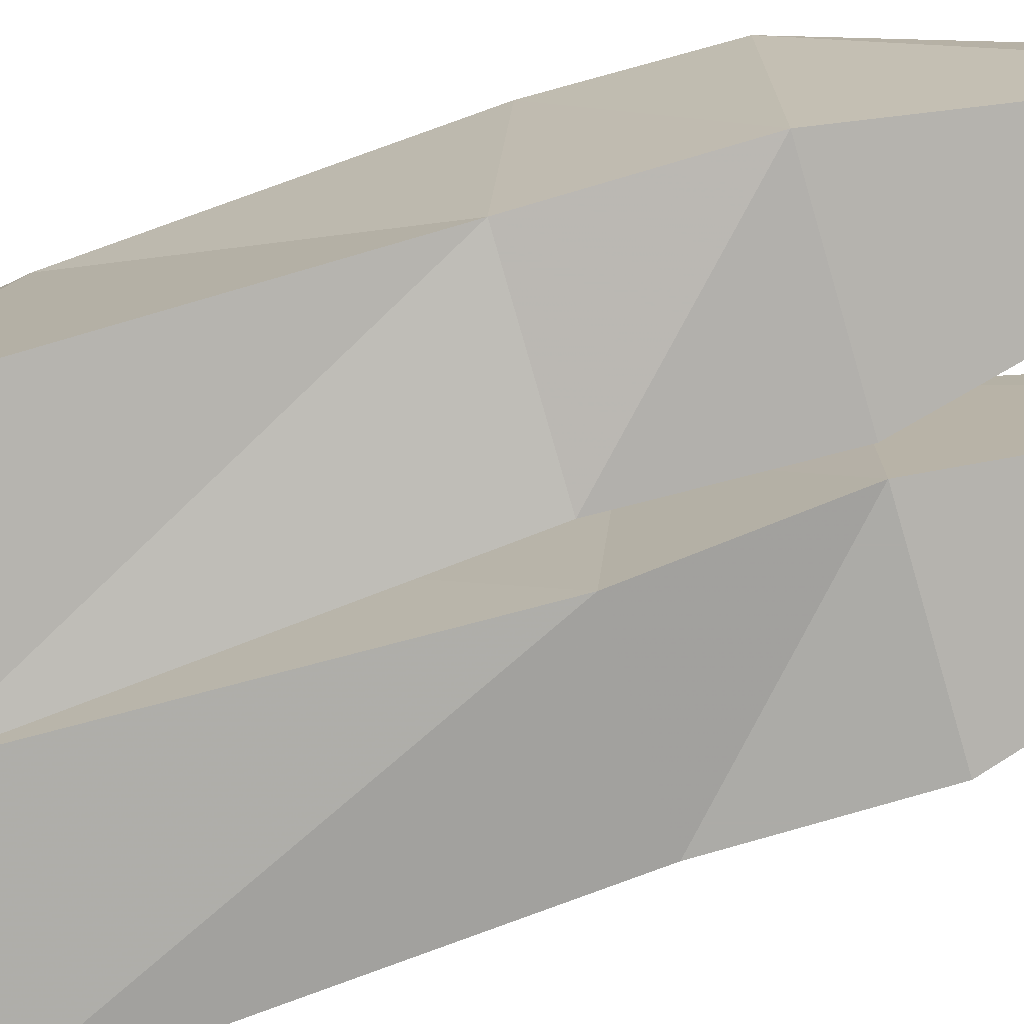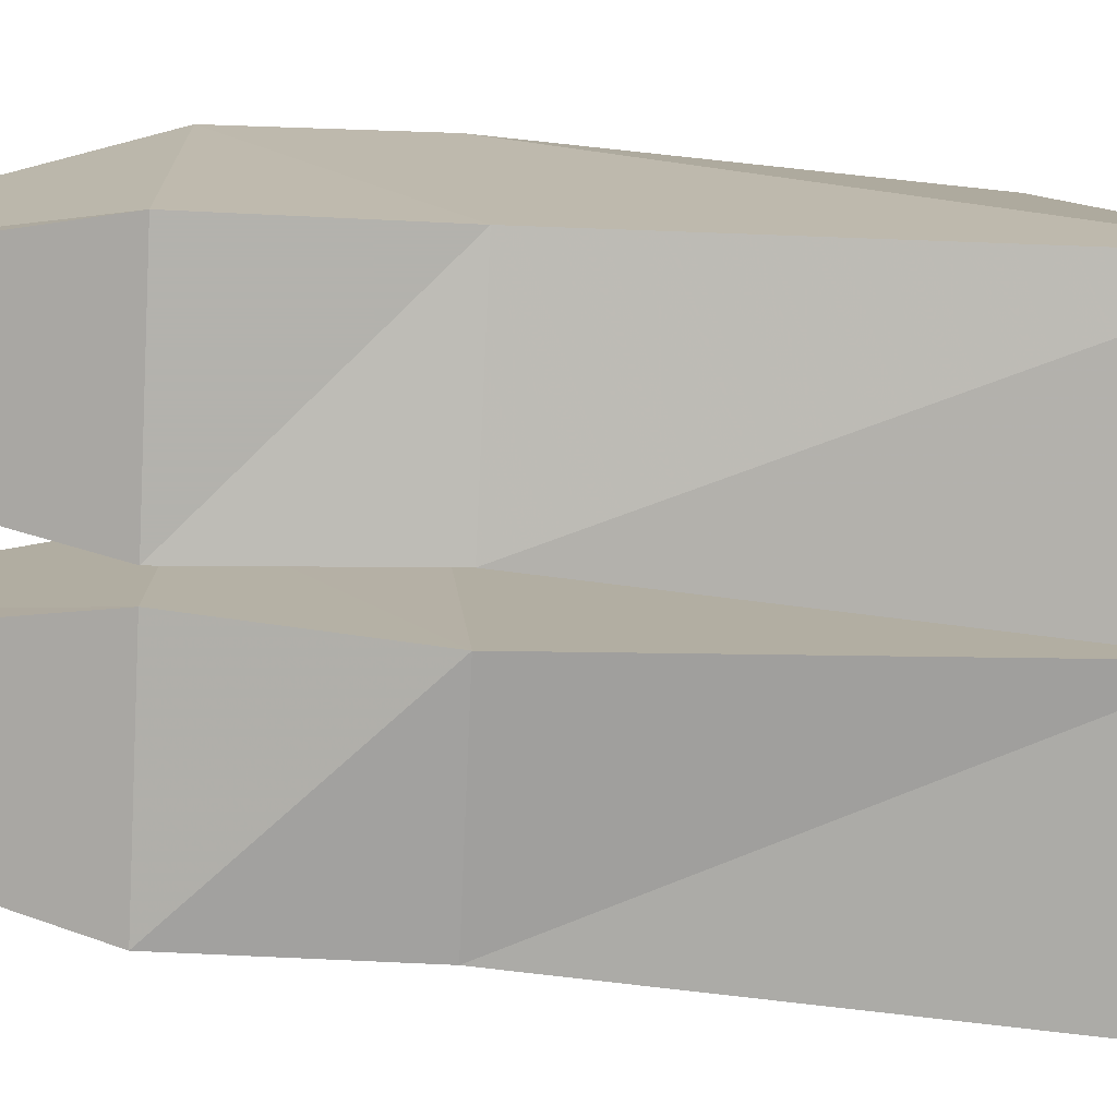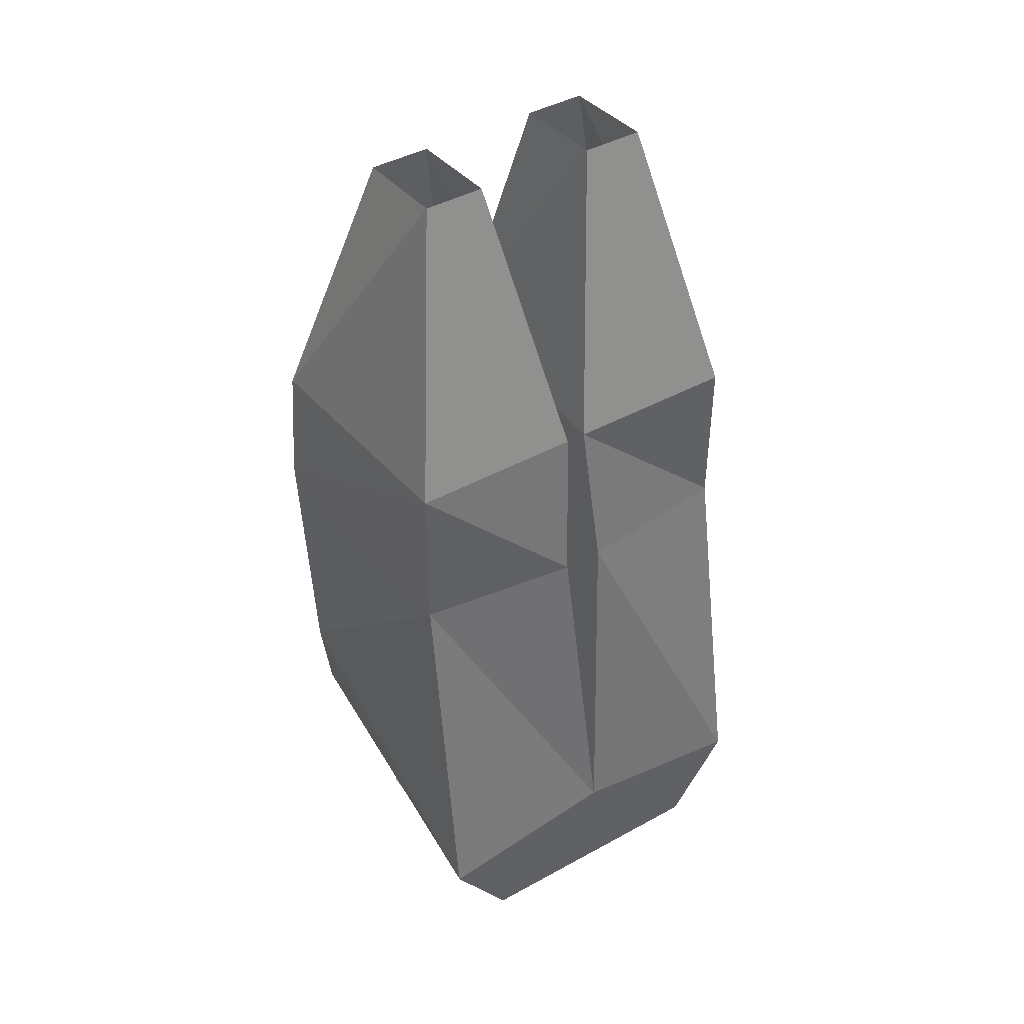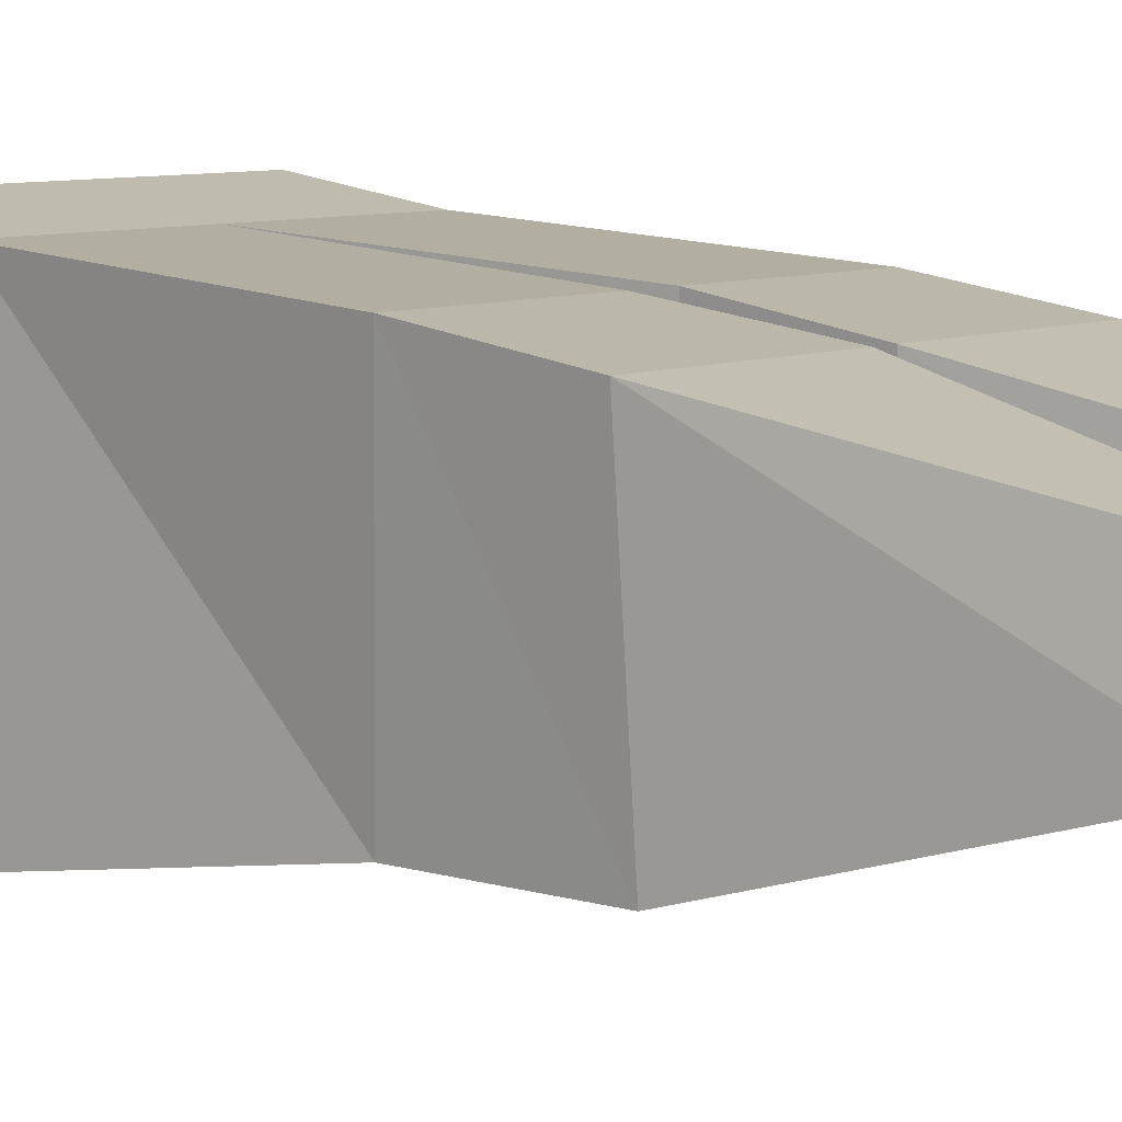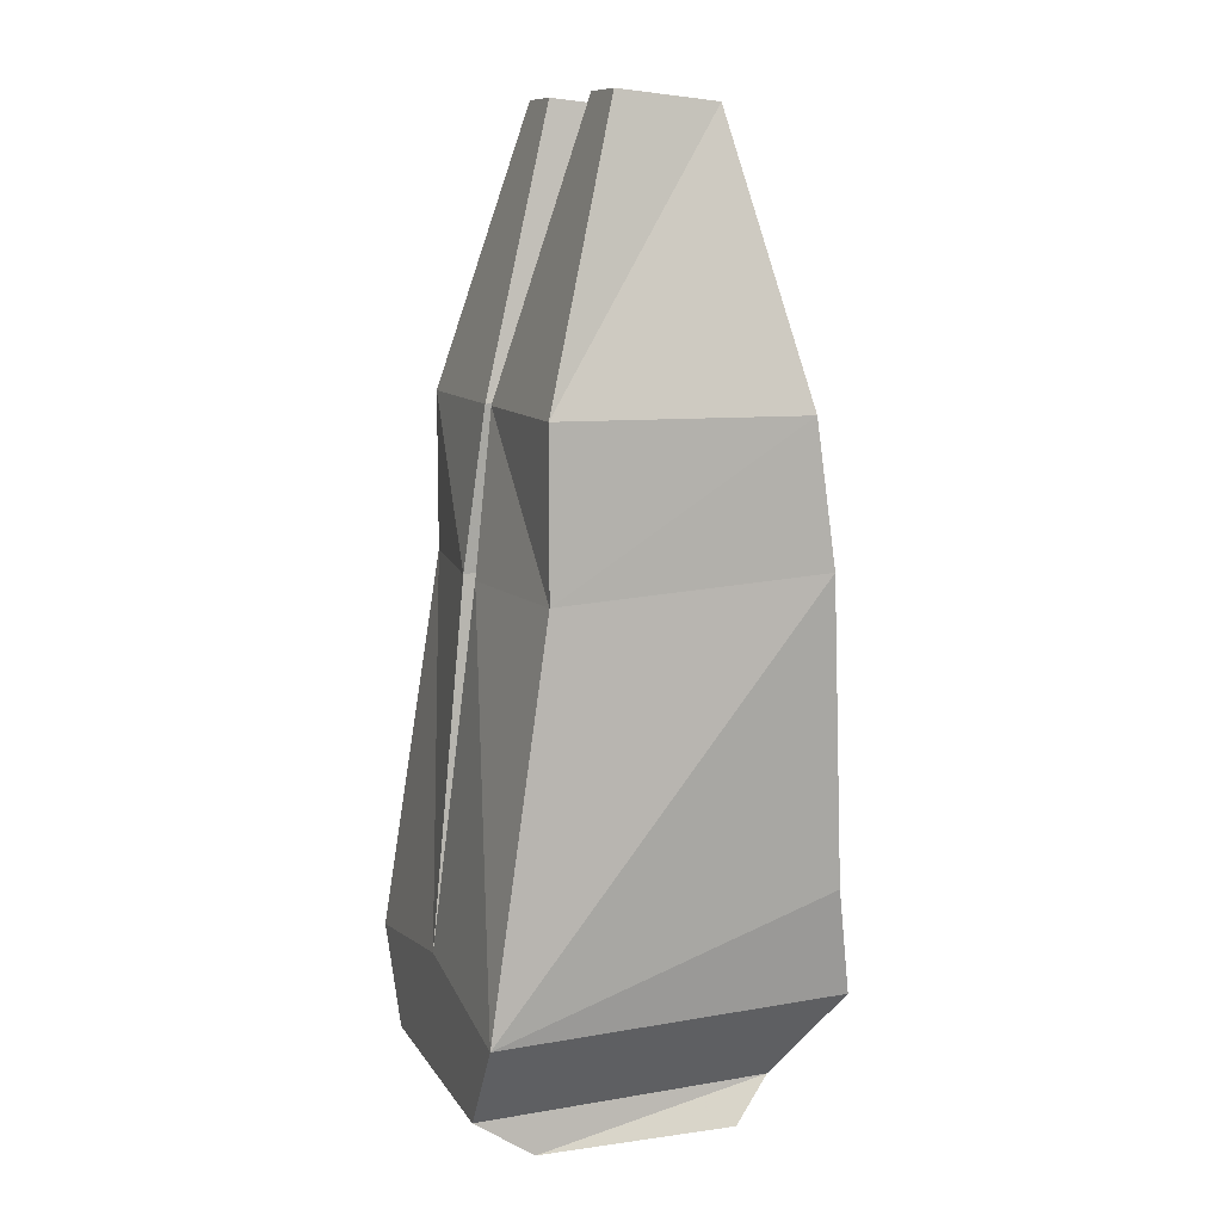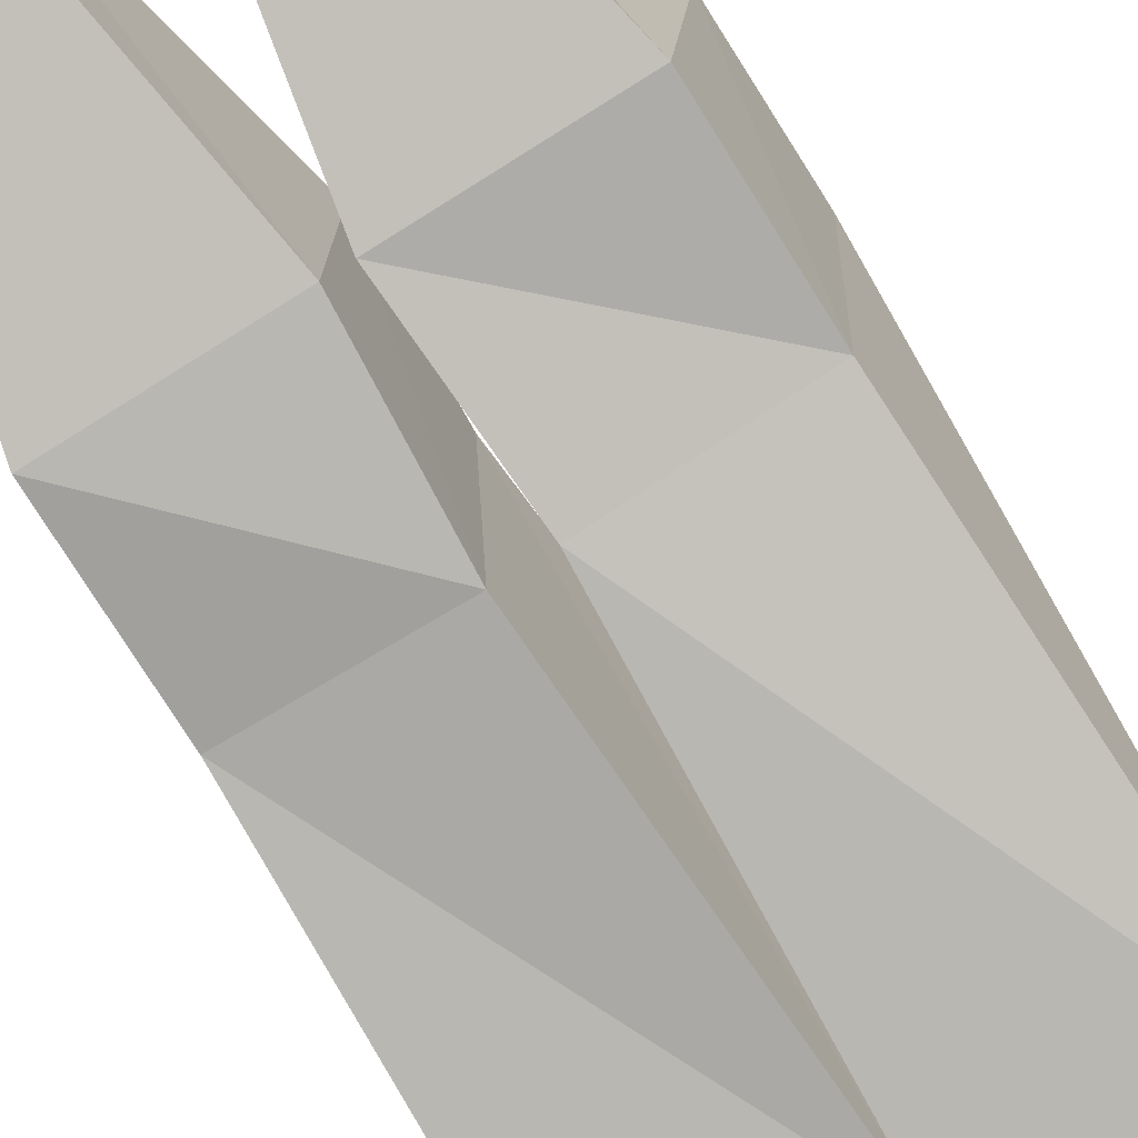
<metadata>
{"format":"obj","ext":"obj","renderer":"f3d","projection":"perspective","resolution":1024,"background":"white","views":[{"elev":-76.3,"azim":106.4,"up":"+Z"},{"elev":-79.4,"azim":-92.6,"up":"+Z"},{"elev":43.5,"azim":147.0,"up":"+Y"},{"elev":7.9,"azim":130.7,"up":"+Z"},{"elev":10.2,"azim":-109.6,"up":"+Y"},{"elev":-76.7,"azim":-147.9,"up":"+Z"}]}
</metadata>
<code>
v 0.1016 -0.8906 -0.09375
v 0.08594 -0.8594 0.09375
v 0.1016 -0.8906 0.0625
v -0.1016 -0.8906 0.0625
v -0.1016 -0.8906 -0.09375
v -0.1016 -0.8594 -0.1406
v 0.1016 -0.8594 -0.1406
v 0.125 -0.7891 0.1406
v -0.08594 -0.8594 0.09375
v -0.125 -0.7891 0.1406
v -0.1484 -0.7891 -0.1406
v 0 -0.7656 -0.1406
v 0.1484 -0.7891 -0.1406
v 0.1406 -0.7031 0.125
v 0 -0.7031 0.125
v -0.1406 -0.7031 0.125
v -0.1562 -0.4688 0.1094
v -0.1406 -0.4844 -0.09375
v -0.01562 -0.4844 -0.1094
v 0.01562 -0.4688 0.1094
v 0.01562 -0.4844 -0.1094
v 0.1406 -0.4844 -0.09375
v 0.1562 -0.4688 0.1094
v 0.1562 -0.3594 0.09375
v 0.09375 -0.1484 0.04688
v 0.04688 -0.1484 0.04688
v 0.007812 -0.3594 0.09375
v 0.1406 -0.3594 -0.09375
v 0.09375 -0.1406 -0.03125
v 0.007812 -0.3594 -0.09375
v 0.04688 -0.1406 -0.03125
v -0.007812 -0.3594 0.09375
v -0.04688 -0.1484 0.04688
v -0.09375 -0.1484 0.04688
v -0.1562 -0.3594 0.09375
v -0.01562 -0.4688 0.1094
v -0.007812 -0.3594 -0.09375
v -0.04688 -0.1406 -0.03125
v -0.1406 -0.3594 -0.09375
v -0.09375 -0.1406 -0.03125
f 1 2 3
f 1 3 4
f 1 4 5
f 1 5 6
f 1 6 7
f 1 7 2
f 2 7 8
f 2 8 9
f 2 9 3
f 3 9 4
f 4 9 5
f 5 9 6
f 6 9 10
f 6 10 11
f 6 11 12
f 6 12 7
f 7 12 13
f 7 13 8
f 8 13 14
f 8 14 15
f 8 15 10
f 8 10 9
f 15 16 10
f 10 16 11
f 11 16 17
f 11 17 18
f 11 18 19
f 11 19 12
f 12 19 15
f 12 15 20
f 12 20 21
f 12 21 22
f 12 22 13
f 13 22 14
f 14 22 23
f 14 23 20
f 14 20 15
f 24 25 26
f 24 26 27
f 24 27 23
f 24 23 28
f 24 28 29
f 24 29 25
f 29 28 30
f 29 30 31
f 31 30 26
f 26 30 27
f 27 30 21
f 27 21 20
f 27 20 23
f 28 21 30
f 21 28 22
f 22 28 23
f 32 33 34
f 32 34 35
f 32 35 36
f 32 36 37
f 32 37 38
f 32 38 33
f 38 37 39
f 38 39 40
f 40 39 34
f 34 39 35
f 35 39 18
f 35 18 17
f 35 17 36
f 36 17 15
f 36 15 19
f 36 19 37
f 37 19 18
f 37 18 39
f 15 17 16

</code>
